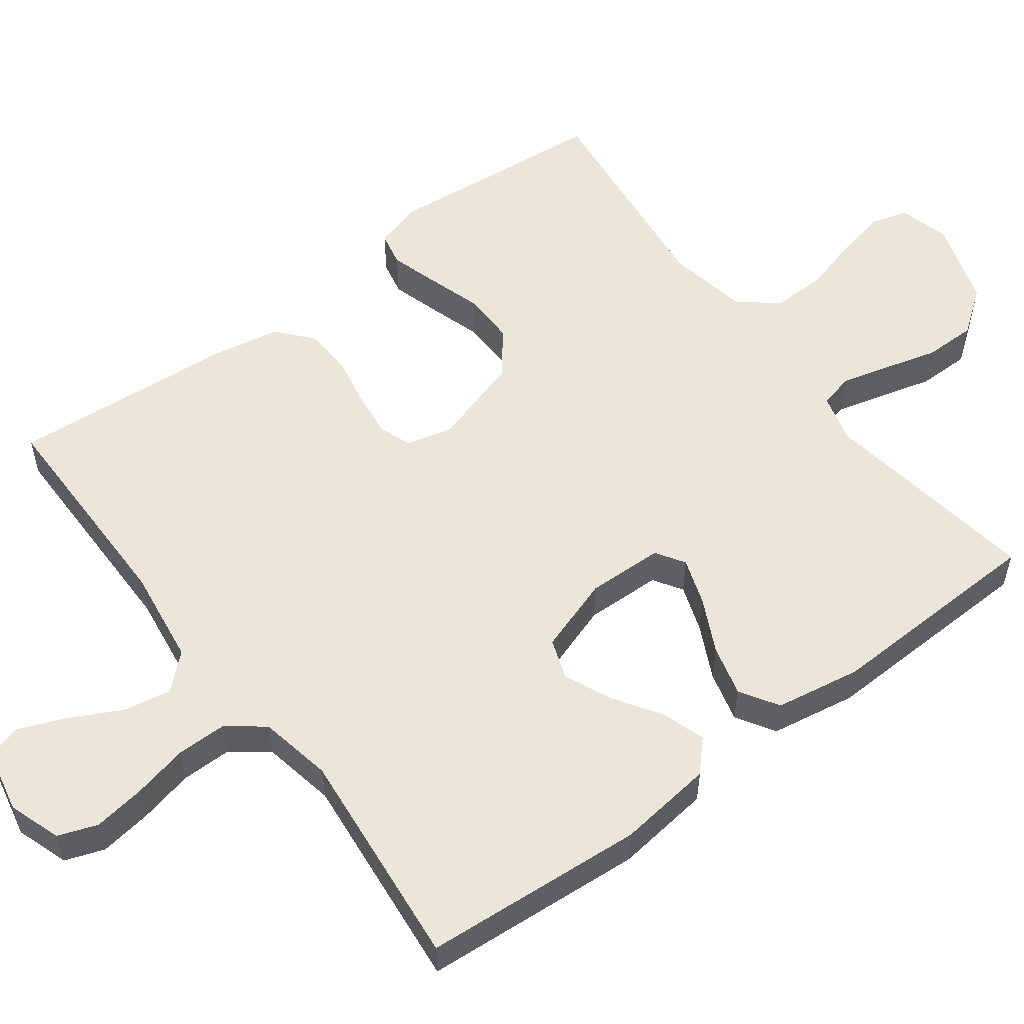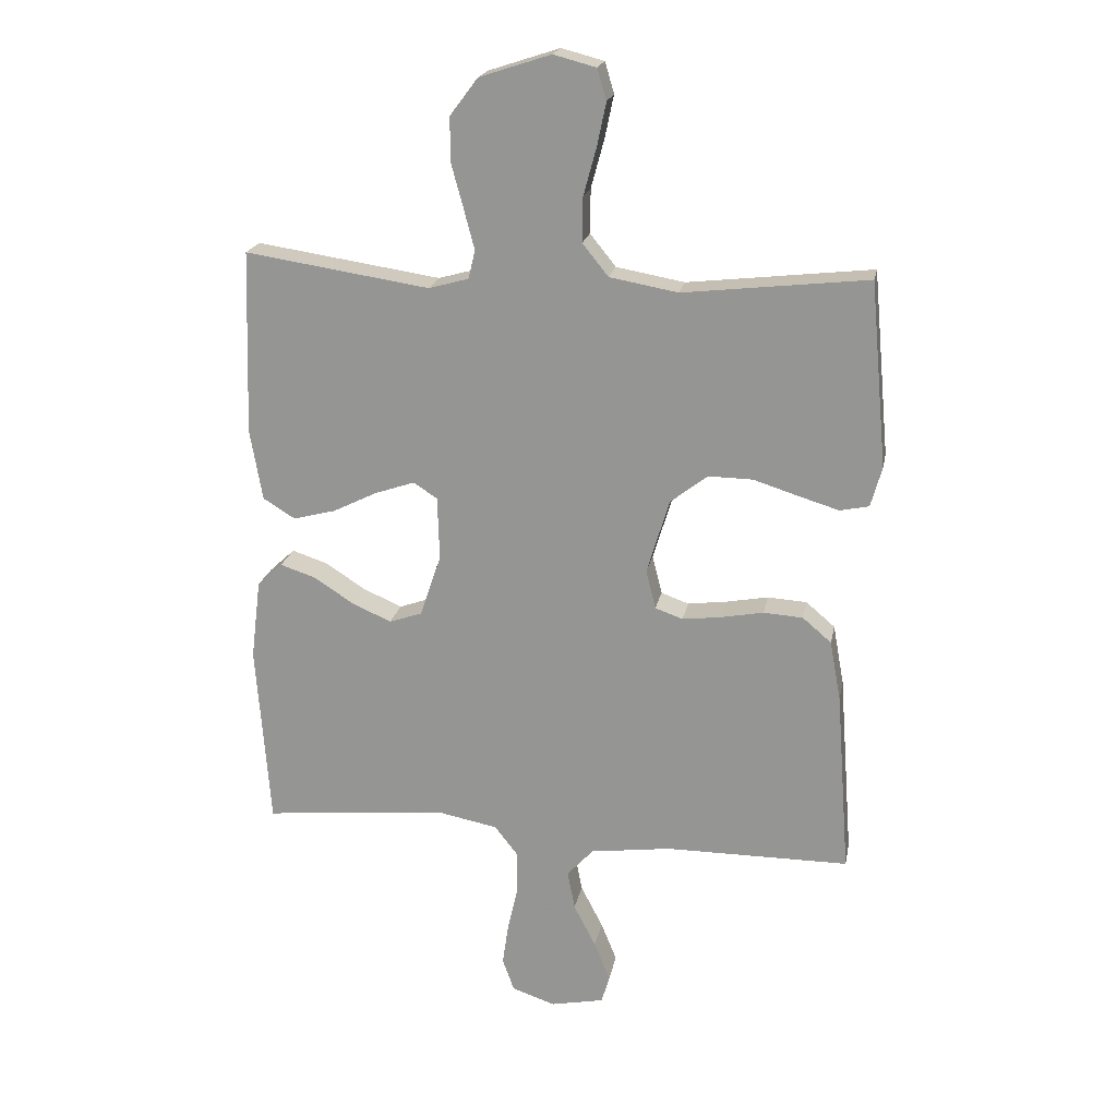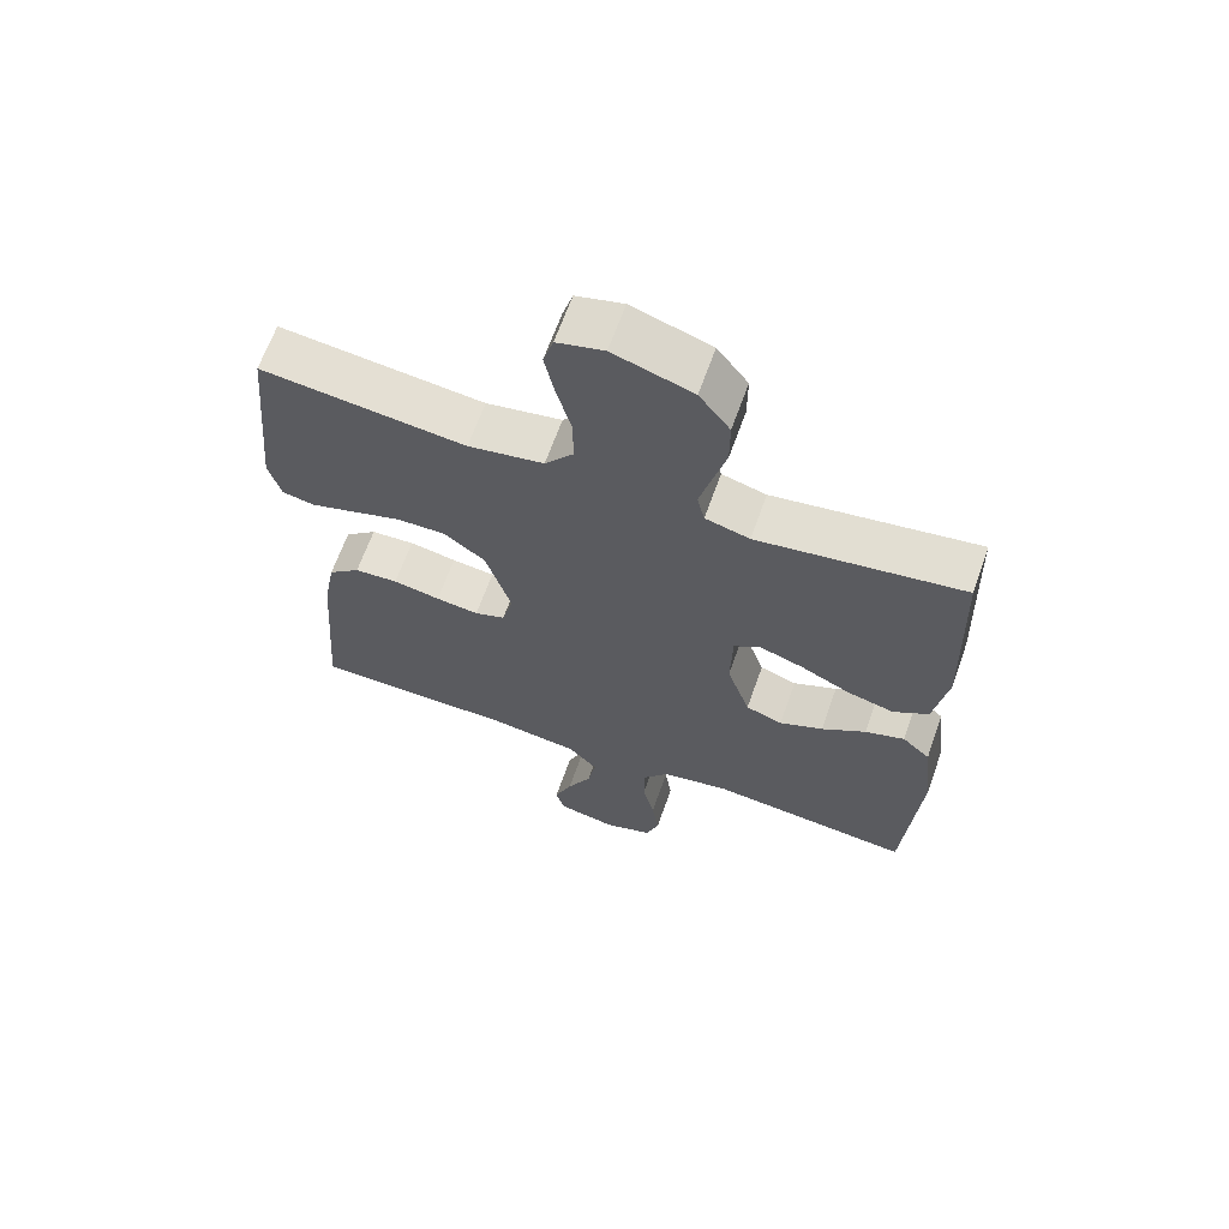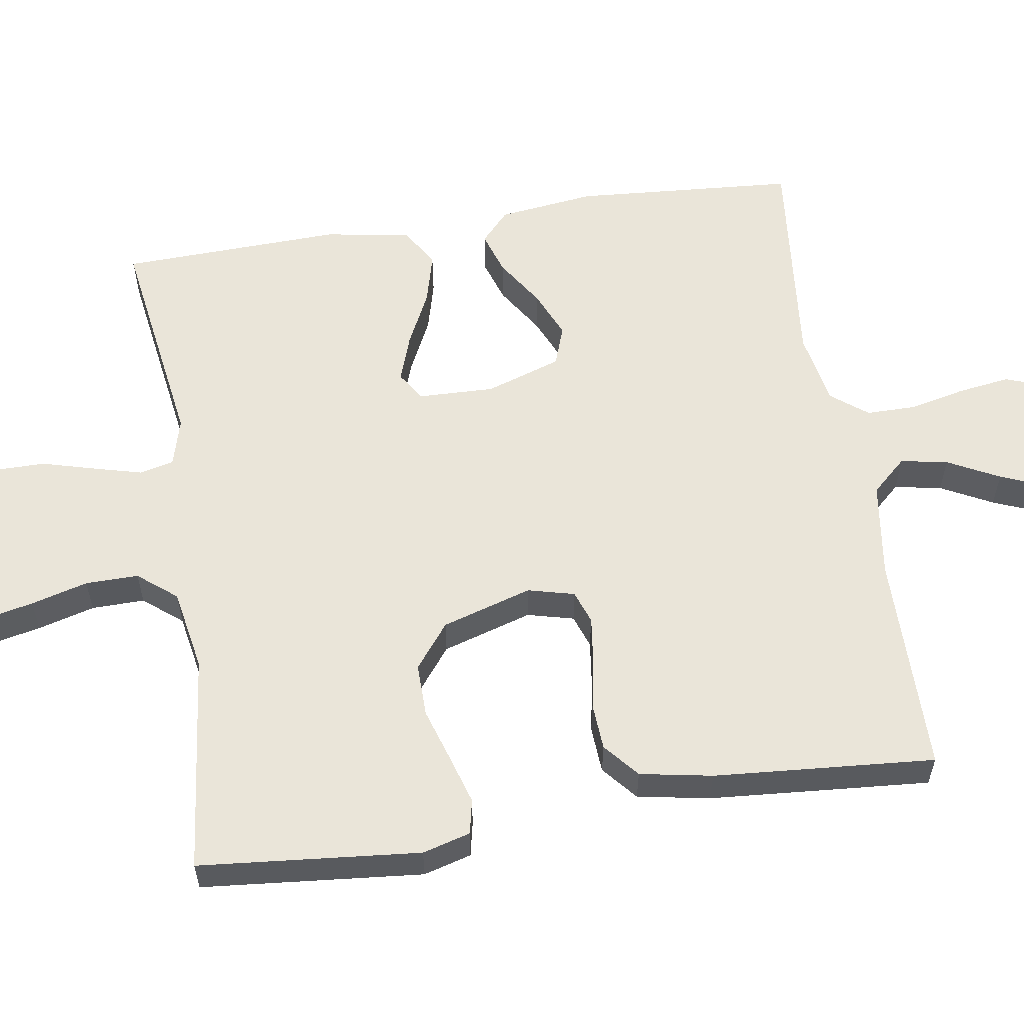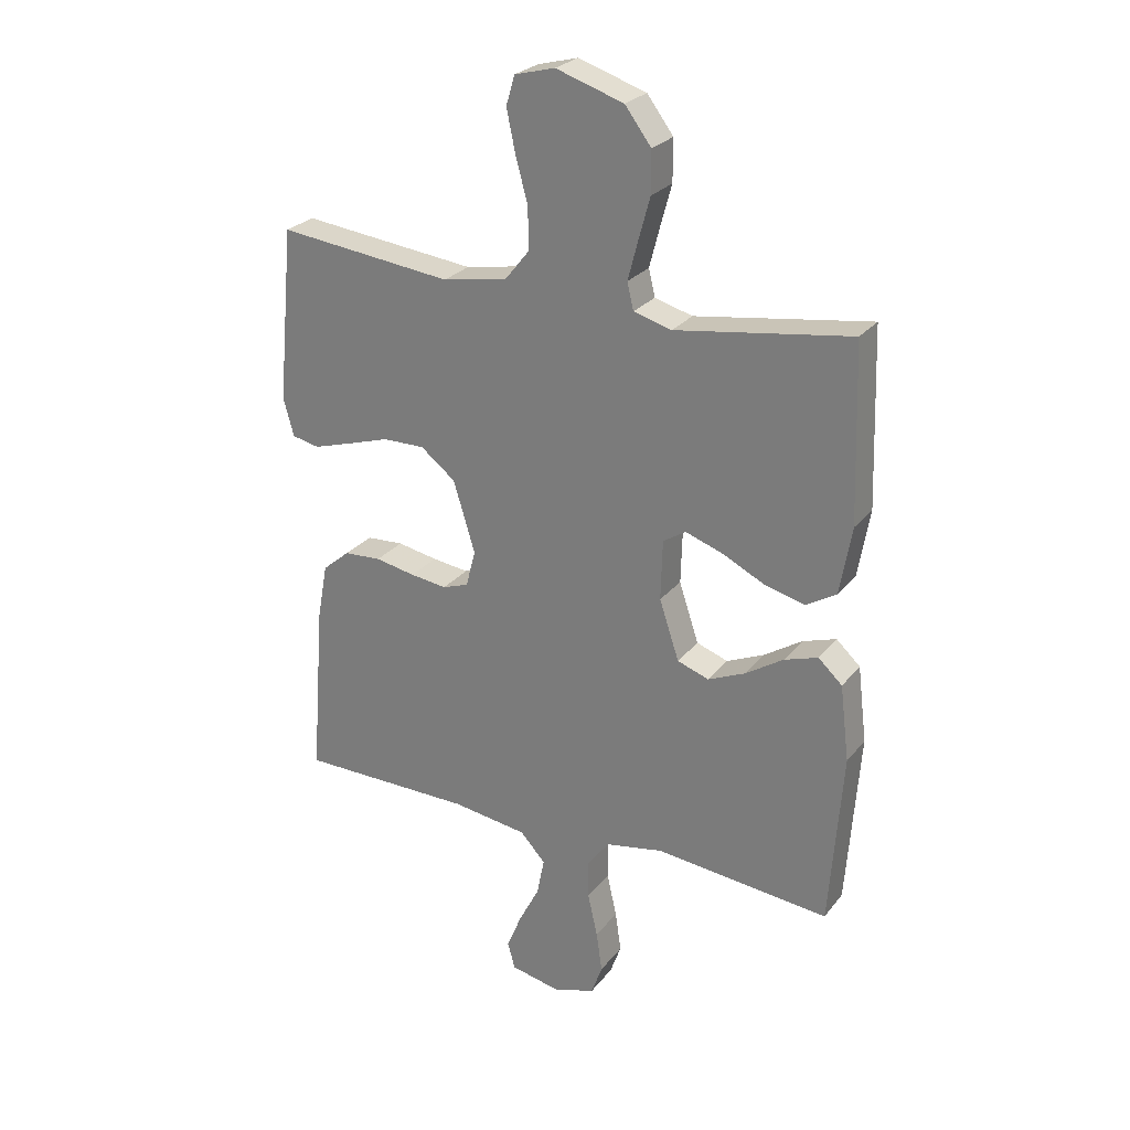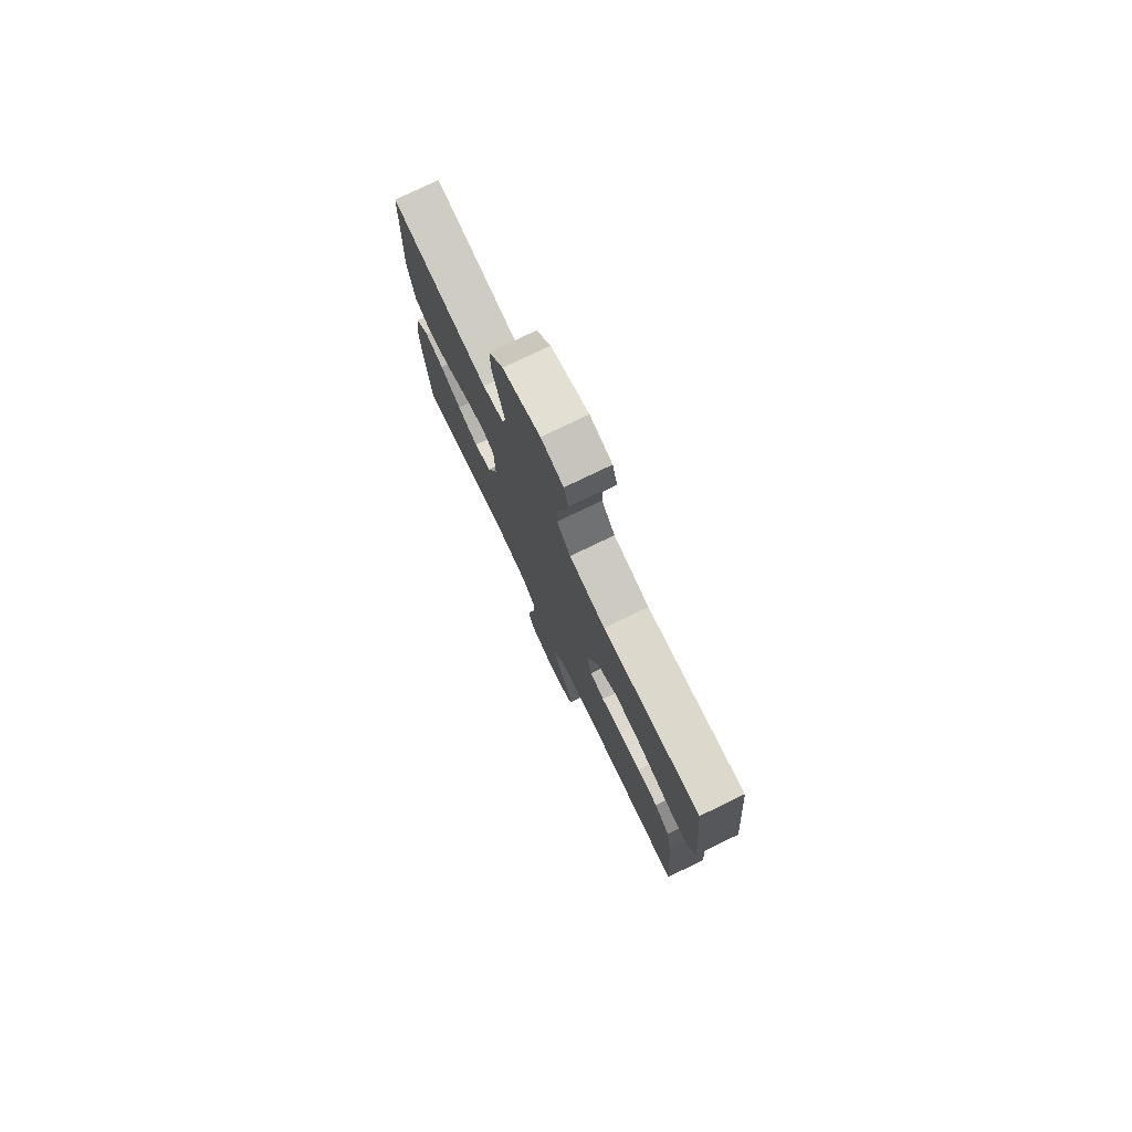
<metadata>
{"format":"obj","ext":"obj","renderer":"f3d","projection":"perspective","resolution":1024,"background":"white","views":[{"elev":55.3,"azim":-126.9,"up":"+Y"},{"elev":20.4,"azim":10.8,"up":"+Z"},{"elev":65.2,"azim":-160.5,"up":"+Z"},{"elev":58.3,"azim":81.1,"up":"+Y"},{"elev":26.2,"azim":-150.6,"up":"+Z"},{"elev":77.6,"azim":64.3,"up":"+Z"}]}
</metadata>
<code>
v -0.5 0.07 0.5
v -0.2 0.07 0.455
v -0.135 0.07 0.473
v -0.124 0.07 0.519
v -0.141 0.07 0.584
v -0.161 0.07 0.657
v -0.161 0.07 0.728
v -0.116 0.07 0.788
v 0 0.07 0.826
v 0.069 0.07 0.808
v 0.084 0.07 0.758
v 0.069 0.07 0.687
v 0.048 0.07 0.61
v 0.047 0.07 0.538
v 0.089 0.07 0.486
v 0.2 0.07 0.466
v 0.5 0.07 0.5
v 0.528 0.07 0.2
v 0.51 0.07 0.135
v 0.463 0.07 0.125
v 0.397 0.07 0.145
v 0.324 0.07 0.168
v 0.252 0.07 0.169
v 0.192 0.07 0.122
v 0.155 0.07 0
v 0.171 0.07 -0.063
v 0.216 0.07 -0.079
v 0.279 0.07 -0.071
v 0.348 0.07 -0.058
v 0.412 0.07 -0.062
v 0.459 0.07 -0.102
v 0.477 0.07 -0.2
v 0.5 0.07 -0.5
v 0.2 0.07 -0.501
v 0.069 0.07 -0.519
v 0.026 0.07 -0.566
v 0.038 0.07 -0.63
v 0.074 0.07 -0.7
v 0.1 0.07 -0.764
v 0.087 0.07 -0.81
v 0 0.07 -0.828
v -0.071 0.07 -0.804
v -0.09 0.07 -0.751
v -0.08 0.07 -0.681
v -0.063 0.07 -0.606
v -0.063 0.07 -0.538
v -0.101 0.07 -0.489
v -0.2 0.07 -0.47
v -0.5 0.07 -0.5
v -0.522 0.07 -0.2
v -0.506 0.07 -0.07
v -0.465 0.07 -0.032
v -0.407 0.07 -0.051
v -0.342 0.07 -0.093
v -0.278 0.07 -0.121
v -0.224 0.07 -0.102
v -0.19 0.07 0
v -0.193 0.07 0.103
v -0.232 0.07 0.128
v -0.296 0.07 0.106
v -0.369 0.07 0.07
v -0.438 0.07 0.052
v -0.49 0.07 0.084
v -0.51 0.07 0.2
v -0.5 0 0.5
v -0.2 0 0.455
v -0.135 0 0.473
v -0.124 0 0.519
v -0.141 0 0.584
v -0.161 0 0.657
v -0.161 0 0.728
v -0.116 0 0.788
v 0 0 0.826
v 0.069 0 0.808
v 0.084 0 0.758
v 0.069 0 0.687
v 0.048 0 0.61
v 0.047 0 0.538
v 0.089 0 0.486
v 0.2 0 0.466
v 0.5 0 0.5
v 0.528 0 0.2
v 0.51 0 0.135
v 0.463 0 0.125
v 0.397 0 0.145
v 0.324 0 0.168
v 0.252 0 0.169
v 0.192 0 0.122
v 0.155 0 0
v 0.171 0 -0.063
v 0.216 0 -0.079
v 0.279 0 -0.071
v 0.348 0 -0.058
v 0.412 0 -0.062
v 0.459 0 -0.102
v 0.477 0 -0.2
v 0.5 0 -0.5
v 0.2 0 -0.501
v 0.069 0 -0.519
v 0.026 0 -0.566
v 0.038 0 -0.63
v 0.074 0 -0.7
v 0.1 0 -0.764
v 0.087 0 -0.81
v 0 0 -0.828
v -0.071 0 -0.804
v -0.09 0 -0.751
v -0.08 0 -0.681
v -0.063 0 -0.606
v -0.063 0 -0.538
v -0.101 0 -0.489
v -0.2 0 -0.47
v -0.5 0 -0.5
v -0.522 0 -0.2
v -0.506 0 -0.07
v -0.465 0 -0.032
v -0.407 0 -0.051
v -0.342 0 -0.093
v -0.278 0 -0.121
v -0.224 0 -0.102
v -0.19 0 0
v -0.193 0 0.103
v -0.232 0 0.128
v -0.296 0 0.106
v -0.369 0 0.07
v -0.438 0 0.052
v -0.49 0 0.084
v -0.51 0 0.2
f 64 1 2
f 63 64 2
f 62 63 2
f 61 62 2
f 60 61 2
f 59 60 2 3
f 58 59 3
f 57 58 3 4
f 52 53 54
f 51 52 54
f 50 51 54
f 49 50 54
f 48 49 54
f 47 48 54 55
f 46 47 55 56
f 43 44 45
f 42 43 45
f 41 42 45
f 40 41 45
f 39 40 45
f 38 39 45
f 37 38 45
f 36 37 45 46
f 46 56 57
f 36 46 57
f 35 36 57
f 32 33 34
f 31 32 34
f 30 31 34
f 29 30 34
f 28 29 34
f 27 28 34 35
f 20 21 22
f 19 20 22
f 18 19 22
f 17 18 22
f 16 17 22
f 15 16 22 23
f 14 15 23 24
f 11 12 13
f 10 11 13
f 9 10 13
f 8 9 13
f 7 8 13
f 6 7 13
f 5 6 13
f 4 5 13 14
f 14 24 25
f 4 14 25
f 57 4 25
f 26 27 35 57
f 25 26 57
f 66 65 128
f 66 128 127
f 66 127 126
f 66 126 125
f 66 125 124
f 67 66 124 123
f 67 123 122
f 68 67 122 121
f 118 117 116
f 118 116 115
f 118 115 114
f 118 114 113
f 118 113 112
f 119 118 112 111
f 120 119 111 110
f 109 108 107
f 109 107 106
f 109 106 105
f 109 105 104
f 109 104 103
f 109 103 102
f 109 102 101
f 110 109 101 100
f 121 120 110
f 121 110 100
f 121 100 99
f 98 97 96
f 98 96 95
f 98 95 94
f 98 94 93
f 98 93 92
f 99 98 92 91
f 86 85 84
f 86 84 83
f 86 83 82
f 86 82 81
f 86 81 80
f 87 86 80 79
f 88 87 79 78
f 77 76 75
f 77 75 74
f 77 74 73
f 77 73 72
f 77 72 71
f 77 71 70
f 77 70 69
f 78 77 69 68
f 89 88 78
f 89 78 68
f 89 68 121
f 121 99 91 90
f 121 90 89
f 1 65 66 2
f 2 66 67 3
f 3 67 68 4
f 4 68 69 5
f 5 69 70 6
f 6 70 71 7
f 7 71 72 8
f 8 72 73 9
f 9 73 74 10
f 10 74 75 11
f 11 75 76 12
f 12 76 77 13
f 13 77 78 14
f 14 78 79 15
f 15 79 80 16
f 16 80 81 17
f 17 81 82 18
f 18 82 83 19
f 19 83 84 20
f 20 84 85 21
f 21 85 86 22
f 22 86 87 23
f 23 87 88 24
f 24 88 89 25
f 25 89 90 26
f 26 90 91 27
f 27 91 92 28
f 28 92 93 29
f 29 93 94 30
f 30 94 95 31
f 31 95 96 32
f 32 96 97 33
f 33 97 98 34
f 34 98 99 35
f 35 99 100 36
f 36 100 101 37
f 37 101 102 38
f 38 102 103 39
f 39 103 104 40
f 40 104 105 41
f 41 105 106 42
f 42 106 107 43
f 43 107 108 44
f 44 108 109 45
f 45 109 110 46
f 46 110 111 47
f 47 111 112 48
f 48 112 113 49
f 49 113 114 50
f 50 114 115 51
f 51 115 116 52
f 52 116 117 53
f 53 117 118 54
f 54 118 119 55
f 55 119 120 56
f 56 120 121 57
f 57 121 122 58
f 58 122 123 59
f 59 123 124 60
f 60 124 125 61
f 61 125 126 62
f 62 126 127 63
f 63 127 128 64
f 64 128 65 1

</code>
